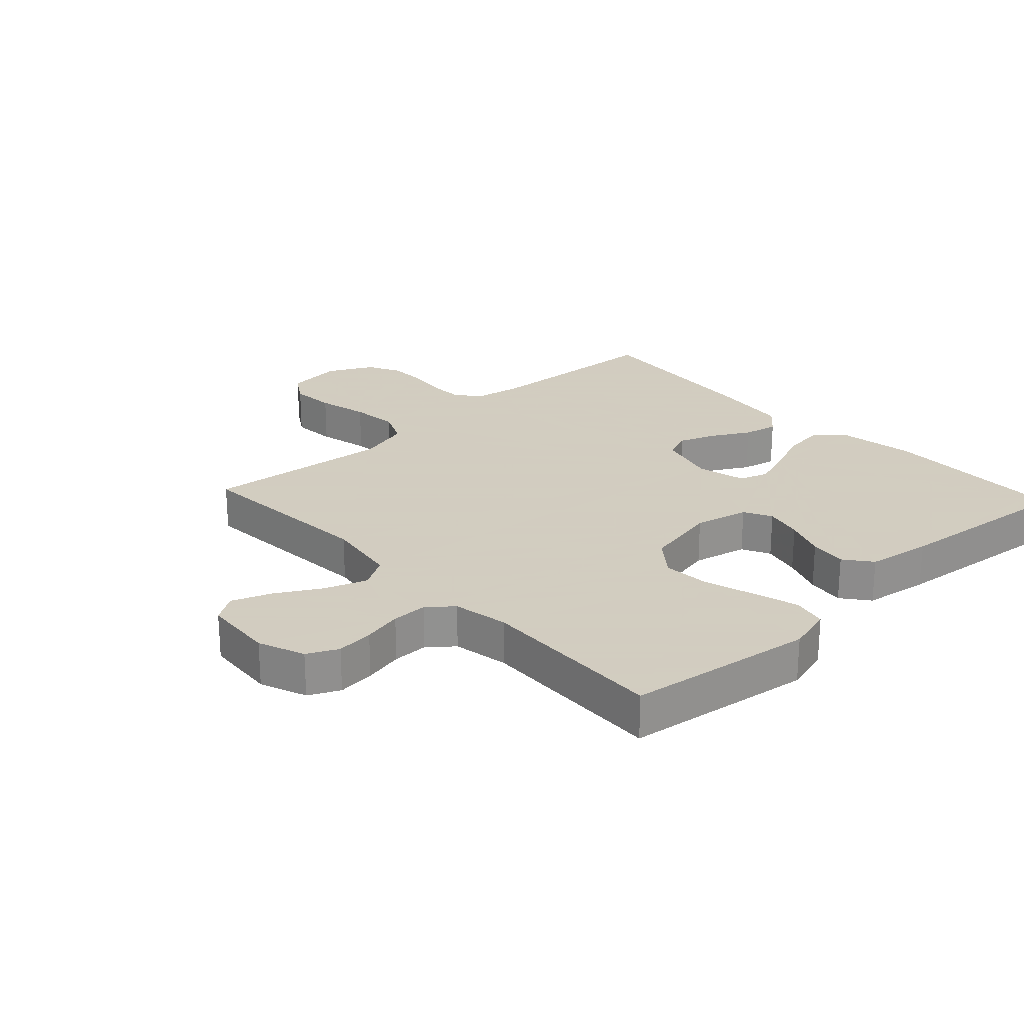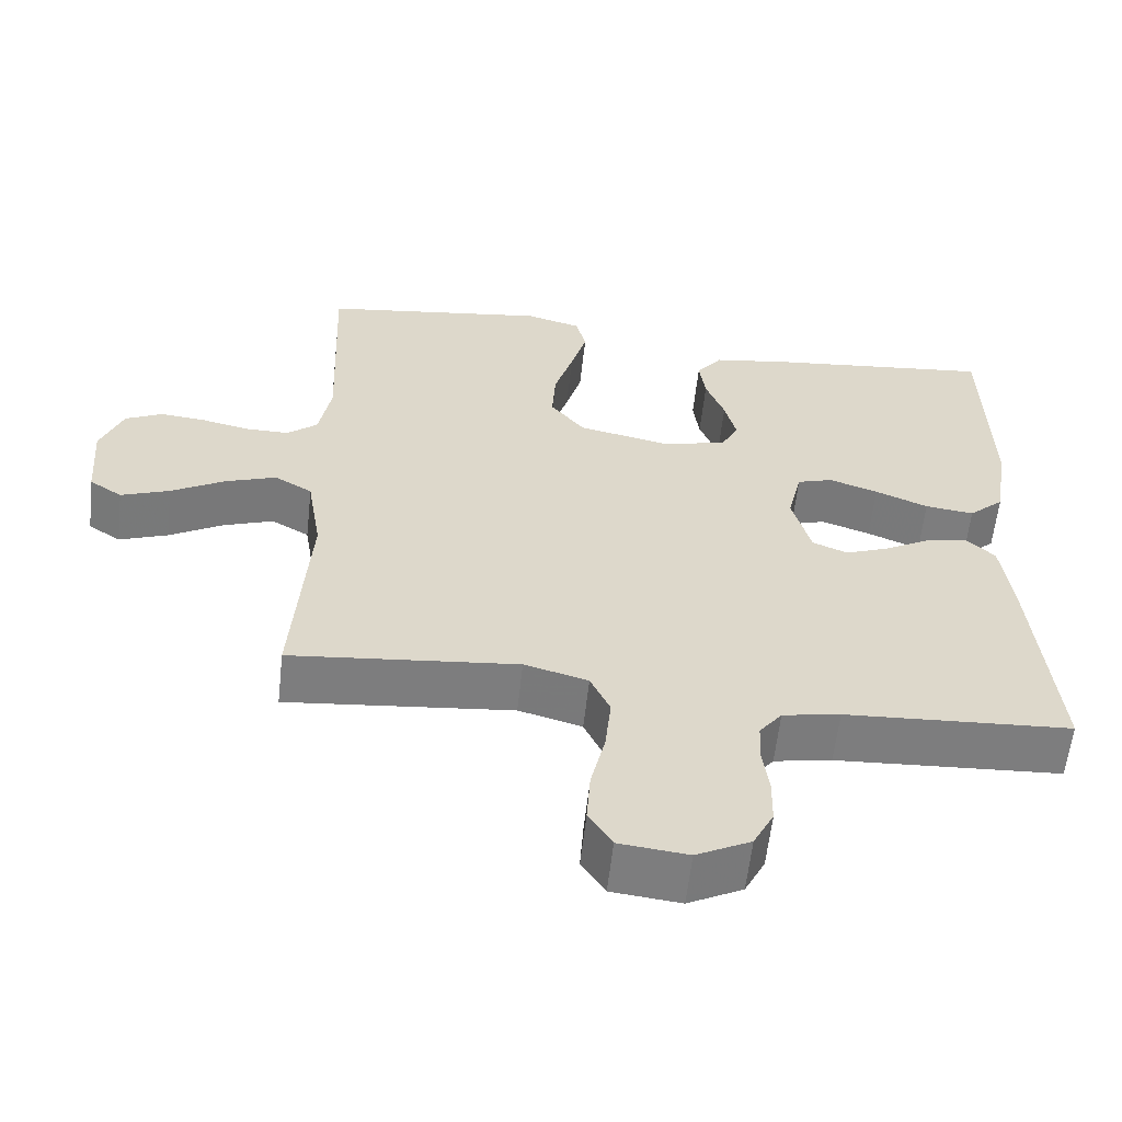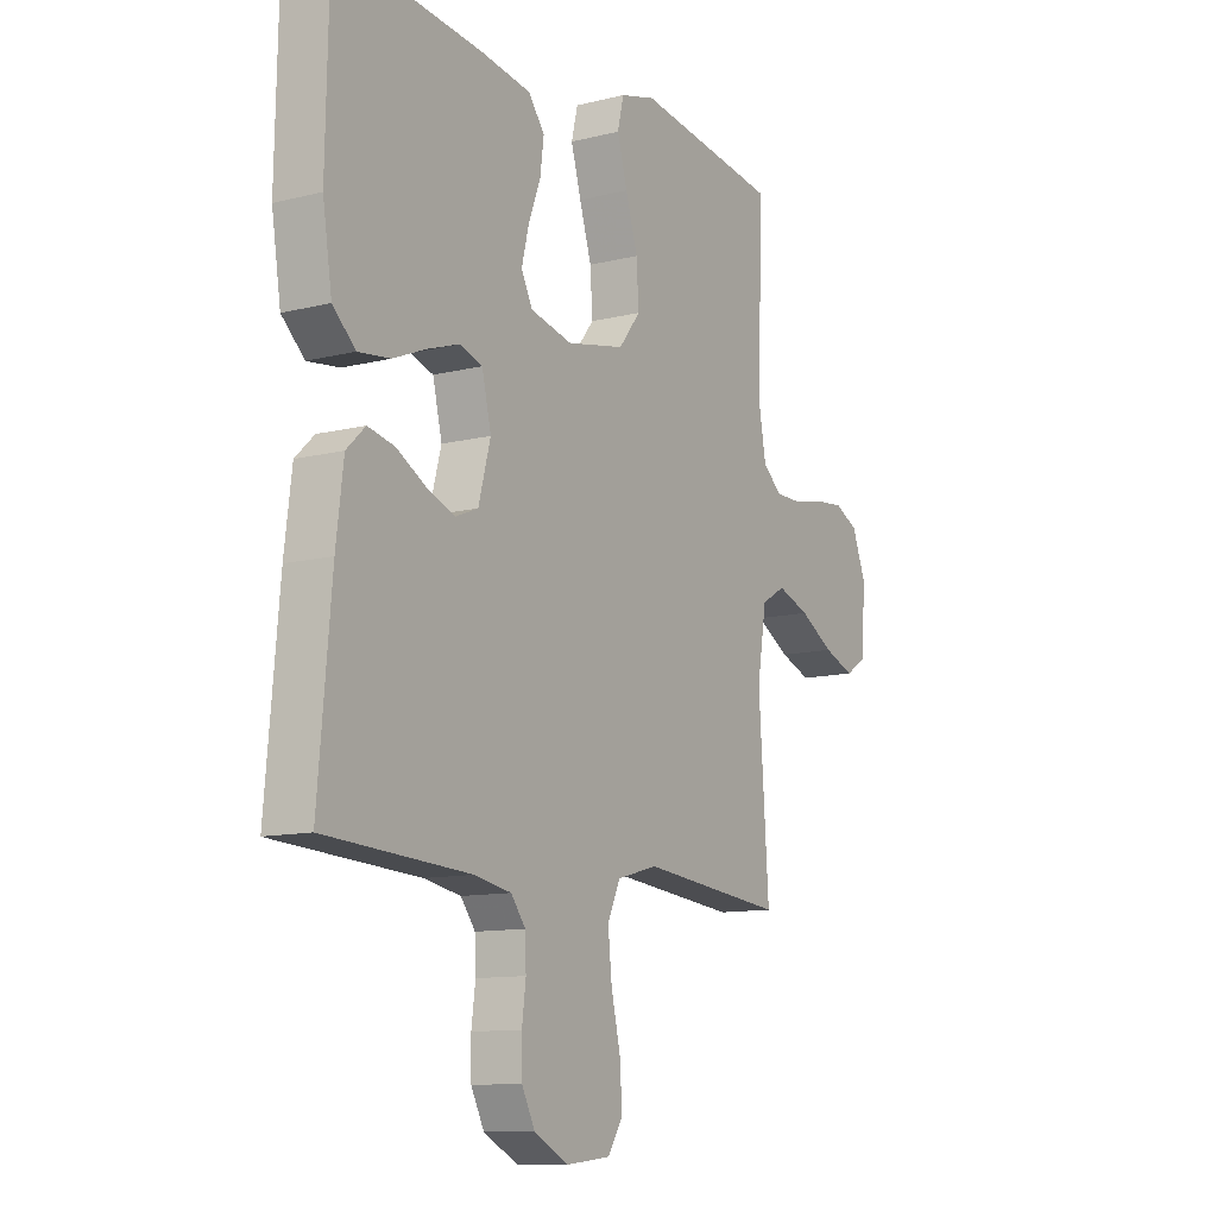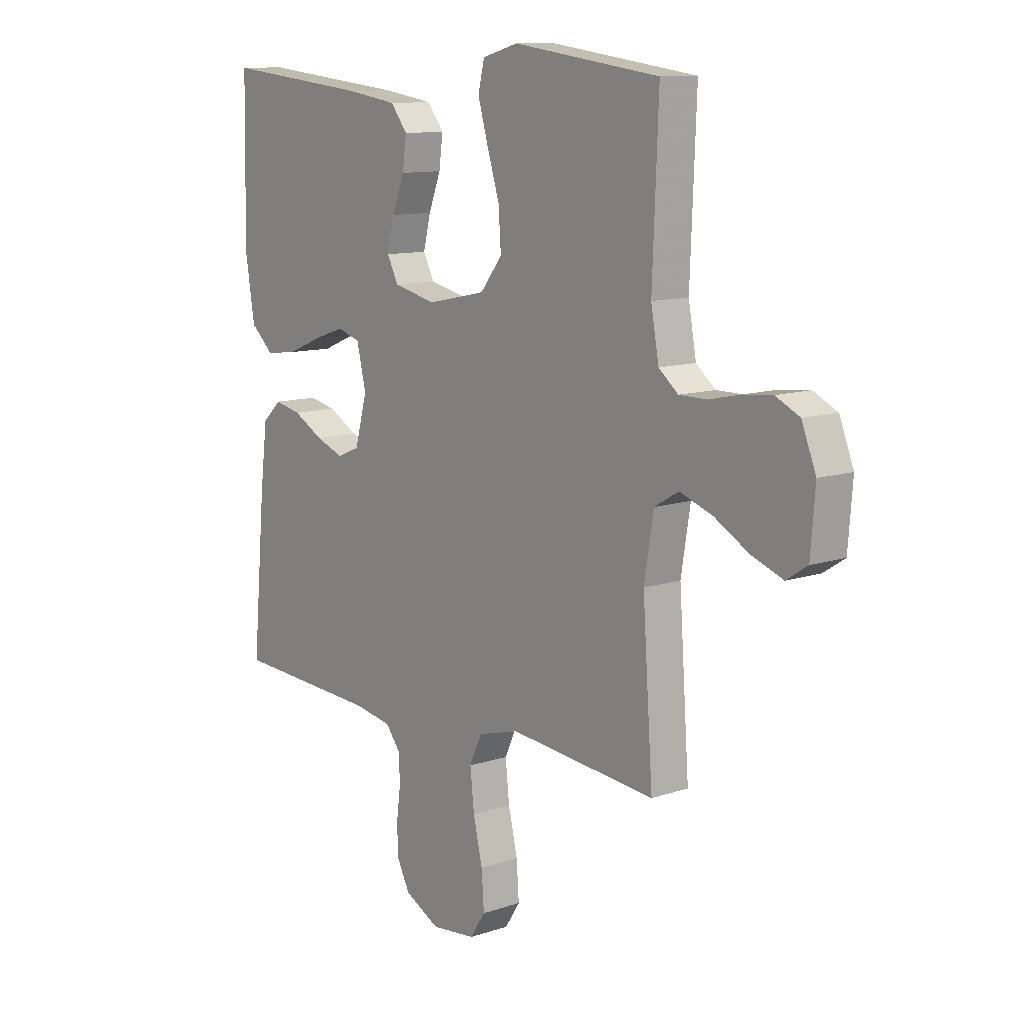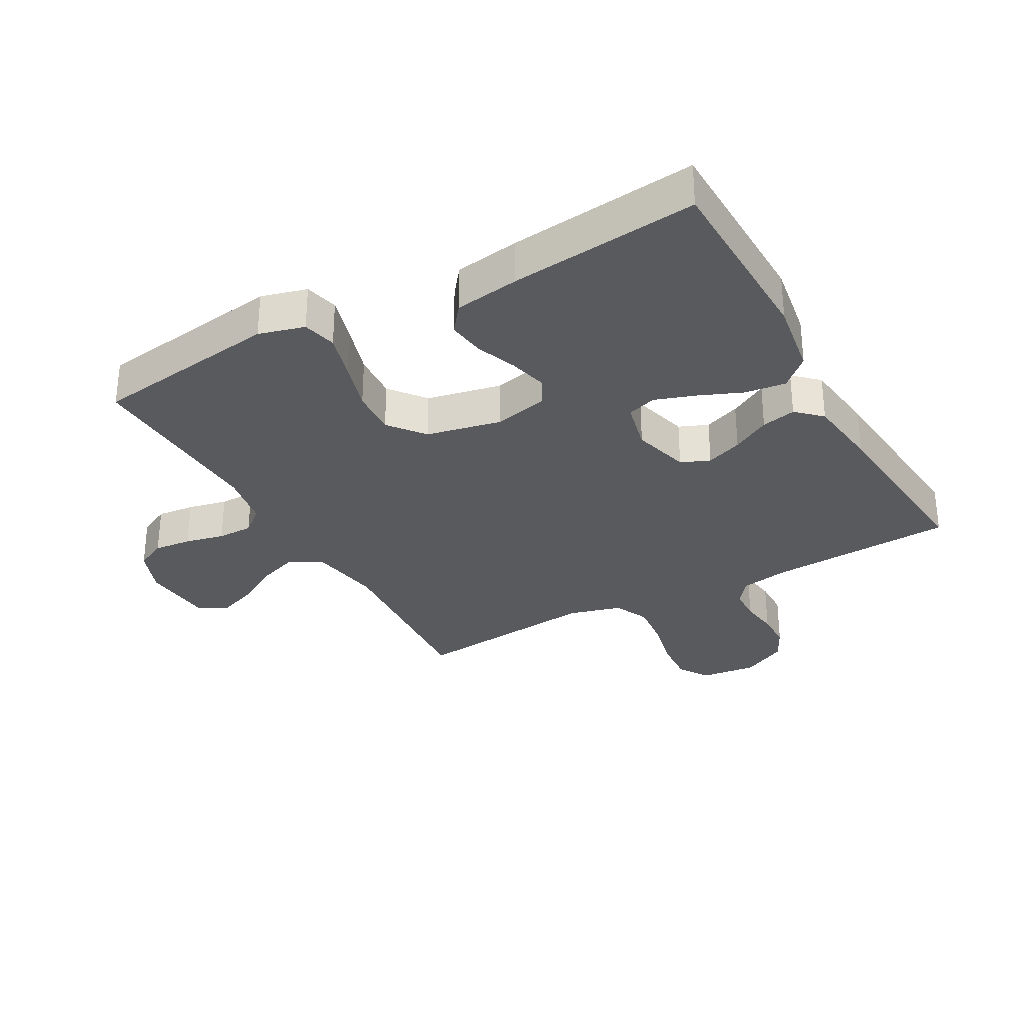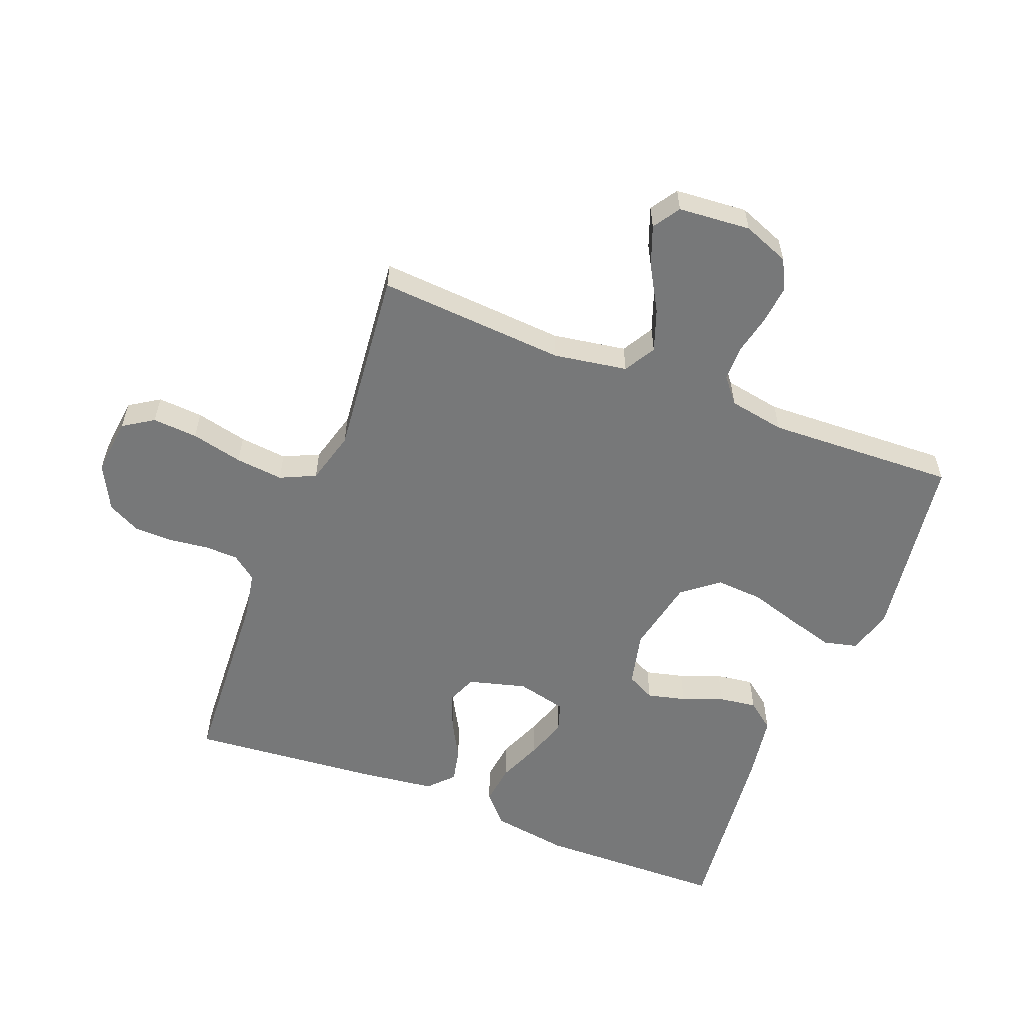
<metadata>
{"format":"obj","ext":"obj","renderer":"f3d","projection":"perspective","resolution":1024,"background":"white","views":[{"elev":24.3,"azim":-42.9,"up":"+Y"},{"elev":-59.3,"azim":-6.3,"up":"+Z"},{"elev":-11.3,"azim":121.4,"up":"+Z"},{"elev":11.1,"azim":-129.4,"up":"+Z"},{"elev":-30.9,"azim":29.1,"up":"+Y"},{"elev":-57.3,"azim":-111.3,"up":"+Y"}]}
</metadata>
<code>
v 0.5 0.07 -0.5
v 0.2 0.07 -0.517
v 0.124 0.07 -0.531
v 0.094 0.07 -0.57
v 0.092 0.07 -0.624
v 0.1 0.07 -0.686
v 0.099 0.07 -0.747
v 0.072 0.07 -0.8
v 0 0.07 -0.837
v -0.091 0.07 -0.827
v -0.122 0.07 -0.779
v -0.117 0.07 -0.707
v -0.098 0.07 -0.625
v -0.09 0.07 -0.549
v -0.116 0.07 -0.493
v -0.2 0.07 -0.47
v -0.5 0.07 -0.5
v -0.479 0.07 -0.2
v -0.498 0.07 -0.083
v -0.548 0.07 -0.054
v -0.615 0.07 -0.078
v -0.686 0.07 -0.119
v -0.75 0.07 -0.143
v -0.793 0.07 -0.115
v -0.802 0.07 0
v -0.773 0.07 0.074
v -0.724 0.07 0.098
v -0.664 0.07 0.092
v -0.601 0.07 0.078
v -0.544 0.07 0.078
v -0.504 0.07 0.111
v -0.488 0.07 0.2
v -0.5 0.07 0.5
v -0.2 0.07 0.542
v -0.127 0.07 0.522
v -0.114 0.07 0.468
v -0.135 0.07 0.395
v -0.16 0.07 0.314
v -0.165 0.07 0.239
v -0.12 0.07 0.182
v 0 0.07 0.157
v 0.087 0.07 0.177
v 0.11 0.07 0.222
v 0.095 0.07 0.283
v 0.07 0.07 0.348
v 0.062 0.07 0.408
v 0.096 0.07 0.452
v 0.2 0.07 0.468
v 0.5 0.07 0.5
v 0.506 0.07 0.2
v 0.487 0.07 0.079
v 0.44 0.07 0.036
v 0.375 0.07 0.044
v 0.305 0.07 0.073
v 0.24 0.07 0.095
v 0.193 0.07 0.08
v 0.174 0.07 0
v 0.199 0.07 -0.092
v 0.245 0.07 -0.111
v 0.303 0.07 -0.089
v 0.364 0.07 -0.055
v 0.419 0.07 -0.043
v 0.458 0.07 -0.08
v 0.473 0.07 -0.2
v 0.5 0 -0.5
v 0.2 0 -0.517
v 0.124 0 -0.531
v 0.094 0 -0.57
v 0.092 0 -0.624
v 0.1 0 -0.686
v 0.099 0 -0.747
v 0.072 0 -0.8
v 0 0 -0.837
v -0.091 0 -0.827
v -0.122 0 -0.779
v -0.117 0 -0.707
v -0.098 0 -0.625
v -0.09 0 -0.549
v -0.116 0 -0.493
v -0.2 0 -0.47
v -0.5 0 -0.5
v -0.479 0 -0.2
v -0.498 0 -0.083
v -0.548 0 -0.054
v -0.615 0 -0.078
v -0.686 0 -0.119
v -0.75 0 -0.143
v -0.793 0 -0.115
v -0.802 0 0
v -0.773 0 0.074
v -0.724 0 0.098
v -0.664 0 0.092
v -0.601 0 0.078
v -0.544 0 0.078
v -0.504 0 0.111
v -0.488 0 0.2
v -0.5 0 0.5
v -0.2 0 0.542
v -0.127 0 0.522
v -0.114 0 0.468
v -0.135 0 0.395
v -0.16 0 0.314
v -0.165 0 0.239
v -0.12 0 0.182
v 0 0 0.157
v 0.087 0 0.177
v 0.11 0 0.222
v 0.095 0 0.283
v 0.07 0 0.348
v 0.062 0 0.408
v 0.096 0 0.452
v 0.2 0 0.468
v 0.5 0 0.5
v 0.506 0 0.2
v 0.487 0 0.079
v 0.44 0 0.036
v 0.375 0 0.044
v 0.305 0 0.073
v 0.24 0 0.095
v 0.193 0 0.08
v 0.174 0 0
v 0.199 0 -0.092
v 0.245 0 -0.111
v 0.303 0 -0.089
v 0.364 0 -0.055
v 0.419 0 -0.043
v 0.458 0 -0.08
v 0.473 0 -0.2
f 64 1 2
f 63 64 2
f 62 63 2
f 61 62 2
f 60 61 2
f 59 60 2 3
f 58 59 3 4
f 57 58 4
f 52 53 54
f 51 52 54
f 50 51 54
f 49 50 54
f 48 49 54
f 47 48 54
f 46 47 54
f 45 46 54
f 44 45 54
f 43 44 54 55
f 42 43 55 56
f 36 37 38
f 35 36 38
f 34 35 38
f 33 34 38
f 32 33 38
f 31 32 38 39
f 30 31 39 40
f 27 28 29
f 26 27 29
f 25 26 29
f 24 25 29
f 23 24 29
f 22 23 29
f 21 22 29
f 20 21 29 30
f 30 40 41
f 20 30 41
f 19 20 41
f 16 17 18
f 42 56 57
f 41 42 57
f 19 41 57
f 18 19 57
f 16 18 57
f 15 16 57
f 11 12 13
f 10 11 13
f 9 10 13
f 8 9 13
f 7 8 13
f 6 7 13
f 5 6 13
f 14 15 57 4
f 4 5 13 14
f 66 65 128
f 66 128 127
f 66 127 126
f 66 126 125
f 66 125 124
f 67 66 124 123
f 68 67 123 122
f 68 122 121
f 118 117 116
f 118 116 115
f 118 115 114
f 118 114 113
f 118 113 112
f 118 112 111
f 118 111 110
f 118 110 109
f 118 109 108
f 119 118 108 107
f 120 119 107 106
f 102 101 100
f 102 100 99
f 102 99 98
f 102 98 97
f 102 97 96
f 103 102 96 95
f 104 103 95 94
f 93 92 91
f 93 91 90
f 93 90 89
f 93 89 88
f 93 88 87
f 93 87 86
f 93 86 85
f 94 93 85 84
f 105 104 94
f 105 94 84
f 105 84 83
f 82 81 80
f 121 120 106
f 121 106 105
f 121 105 83
f 121 83 82
f 121 82 80
f 121 80 79
f 77 76 75
f 77 75 74
f 77 74 73
f 77 73 72
f 77 72 71
f 77 71 70
f 77 70 69
f 68 121 79 78
f 78 77 69 68
f 1 65 66 2
f 2 66 67 3
f 3 67 68 4
f 4 68 69 5
f 5 69 70 6
f 6 70 71 7
f 7 71 72 8
f 8 72 73 9
f 9 73 74 10
f 10 74 75 11
f 11 75 76 12
f 12 76 77 13
f 13 77 78 14
f 14 78 79 15
f 15 79 80 16
f 16 80 81 17
f 17 81 82 18
f 18 82 83 19
f 19 83 84 20
f 20 84 85 21
f 21 85 86 22
f 22 86 87 23
f 23 87 88 24
f 24 88 89 25
f 25 89 90 26
f 26 90 91 27
f 27 91 92 28
f 28 92 93 29
f 29 93 94 30
f 30 94 95 31
f 31 95 96 32
f 32 96 97 33
f 33 97 98 34
f 34 98 99 35
f 35 99 100 36
f 36 100 101 37
f 37 101 102 38
f 38 102 103 39
f 39 103 104 40
f 40 104 105 41
f 41 105 106 42
f 42 106 107 43
f 43 107 108 44
f 44 108 109 45
f 45 109 110 46
f 46 110 111 47
f 47 111 112 48
f 48 112 113 49
f 49 113 114 50
f 50 114 115 51
f 51 115 116 52
f 52 116 117 53
f 53 117 118 54
f 54 118 119 55
f 55 119 120 56
f 56 120 121 57
f 57 121 122 58
f 58 122 123 59
f 59 123 124 60
f 60 124 125 61
f 61 125 126 62
f 62 126 127 63
f 63 127 128 64
f 64 128 65 1

</code>
